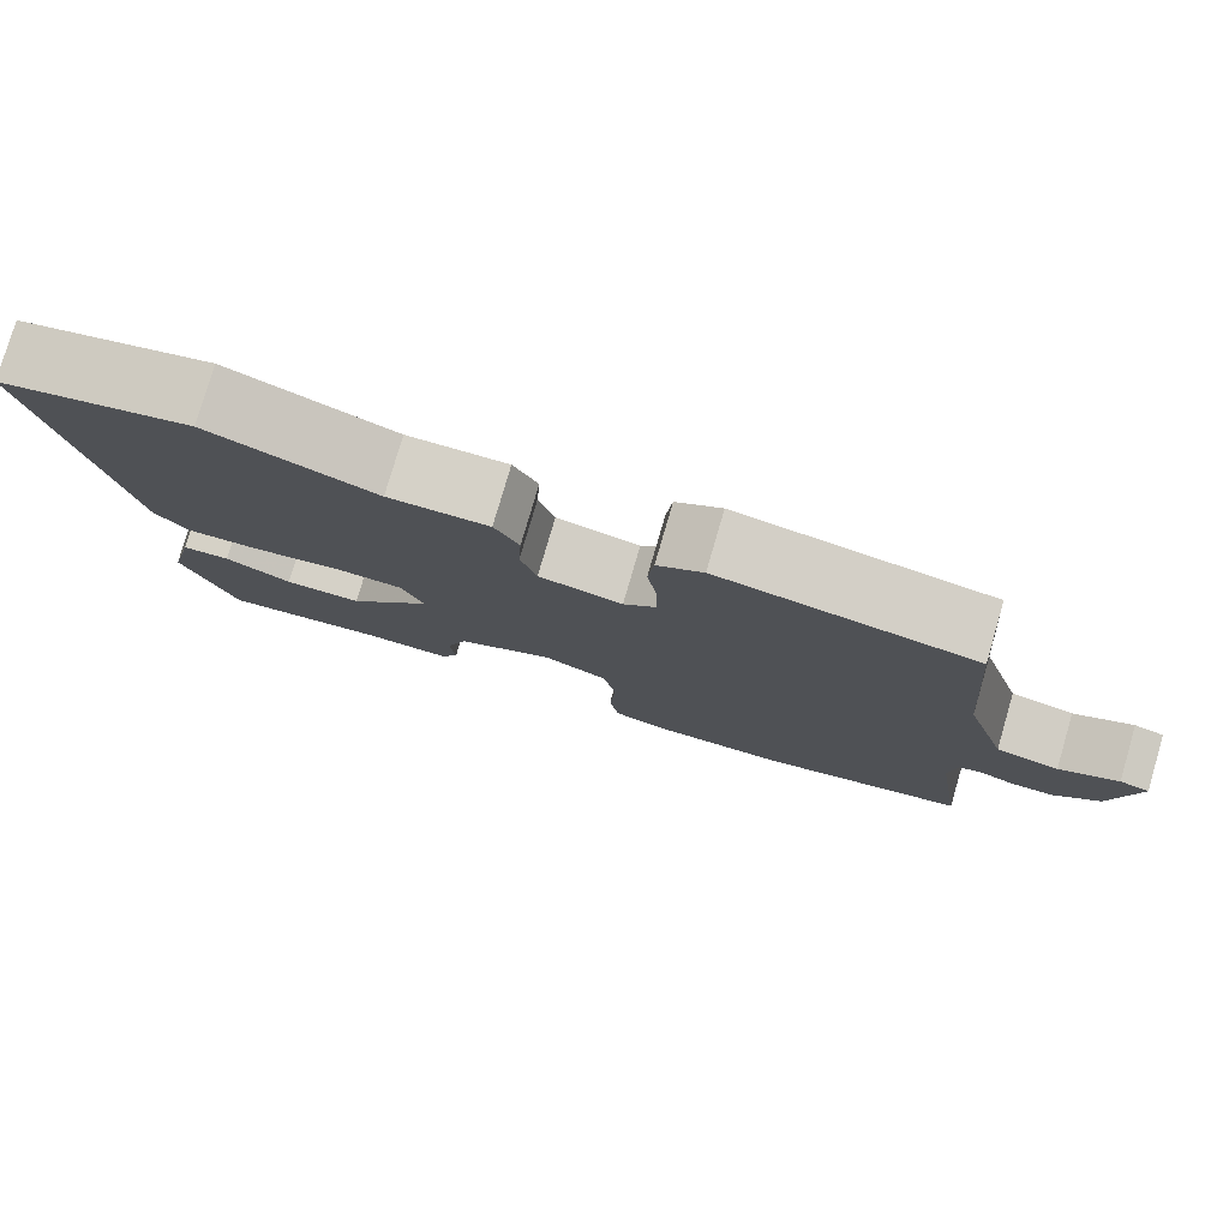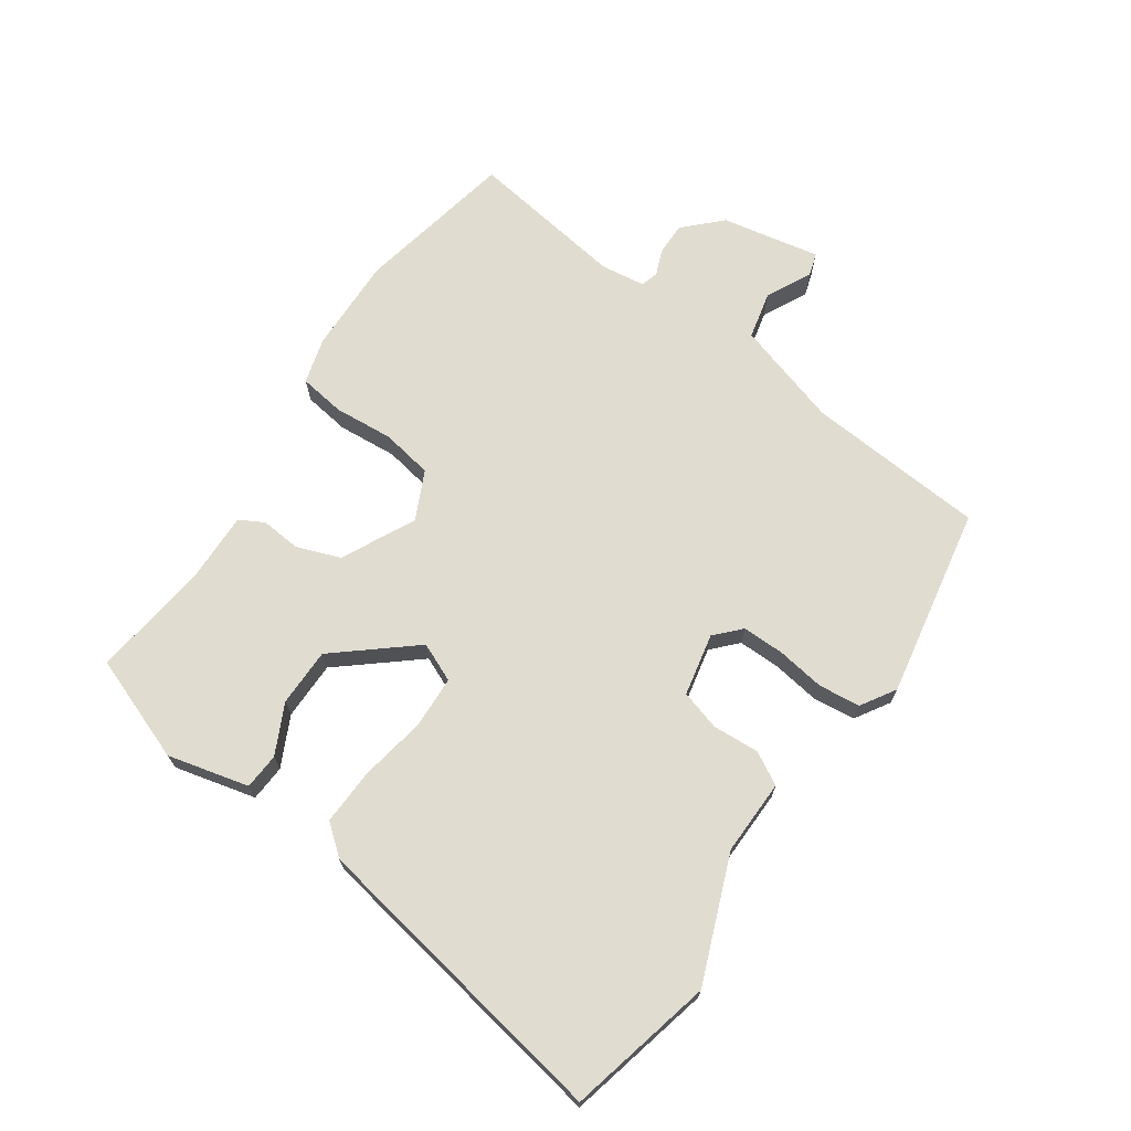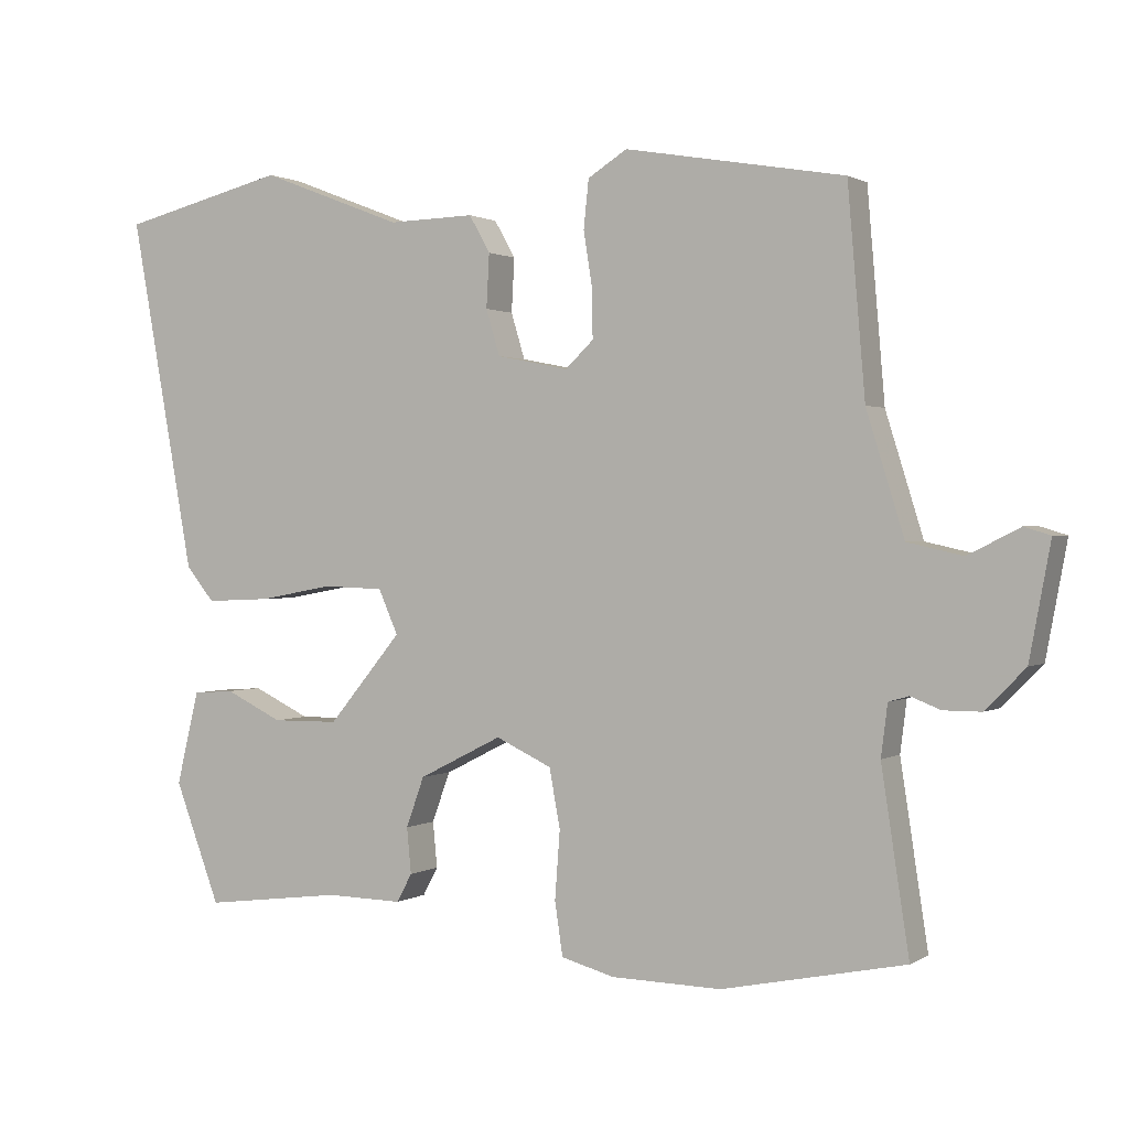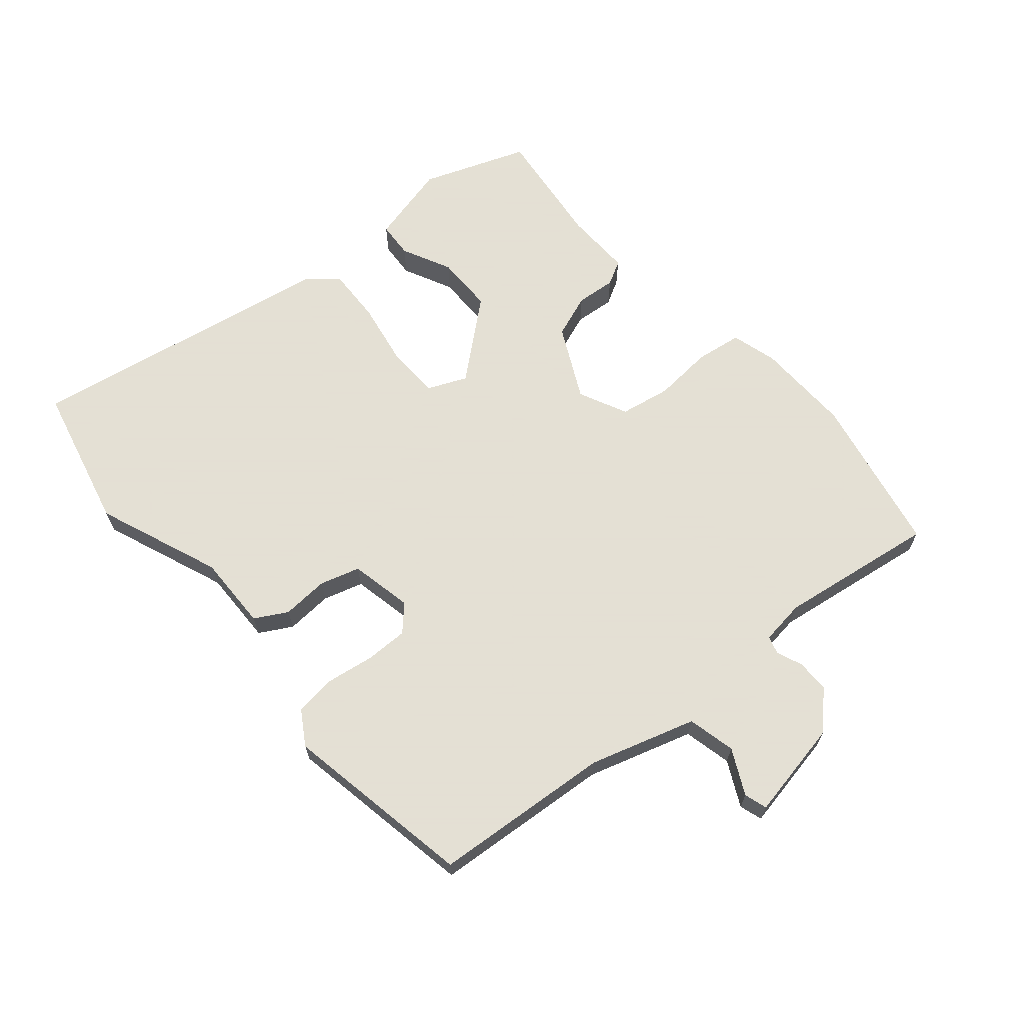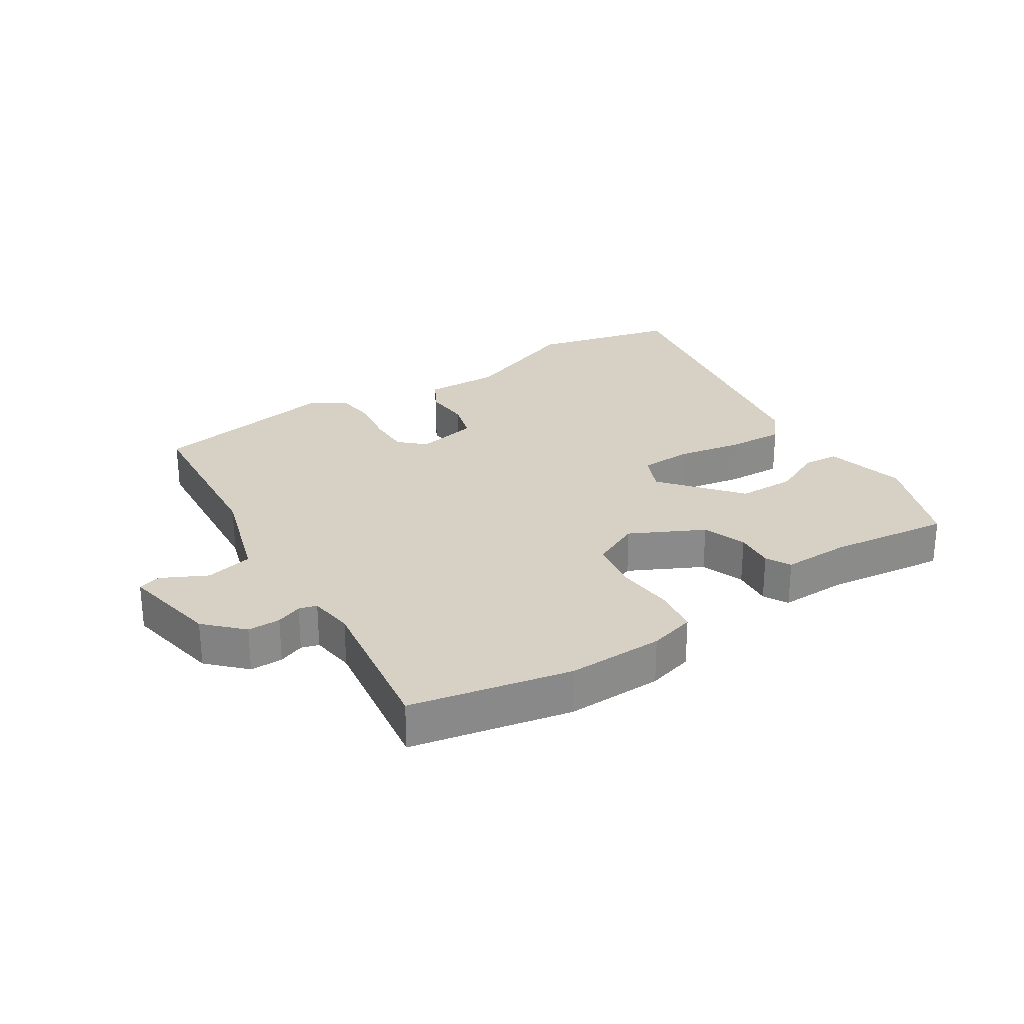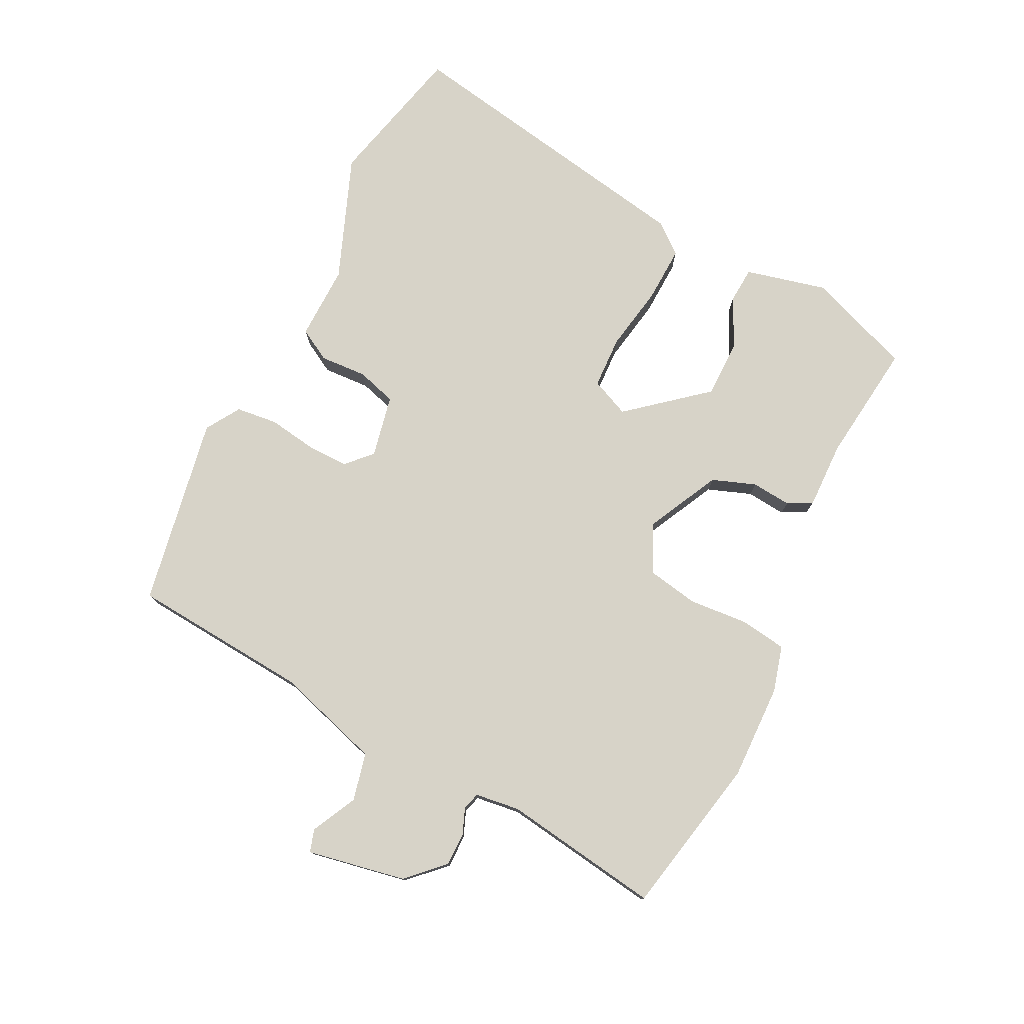
<metadata>
{"format":"obj","ext":"obj","renderer":"f3d","projection":"perspective","resolution":1024,"background":"white","views":[{"elev":78.7,"azim":16.3,"up":"+Z"},{"elev":69.7,"azim":-55.7,"up":"+Y"},{"elev":1.0,"azim":27.2,"up":"+Z"},{"elev":66.2,"azim":49.2,"up":"+Y"},{"elev":26.8,"azim":147.1,"up":"+Y"},{"elev":77.1,"azim":116.3,"up":"+Y"}]}
</metadata>
<code>
v 0.578 0.07 -0.484
v 0.326 0.07 -0.536
v 0.174 0.07 -0.533
v 0.101 0.07 -0.513
v 0.09 0.07 -0.44
v 0.097 0.07 -0.346
v 0.082 0.07 -0.265
v 0.005 0.07 -0.229
v -0.11 0.07 -0.287
v -0.135 0.07 -0.356
v -0.129 0.07 -0.419
v -0.15 0.07 -0.458
v -0.256 0.07 -0.456
v -0.448 0.07 -0.48
v -0.511 0.07 -0.314
v -0.48 0.07 -0.185
v -0.423 0.07 -0.181
v -0.344 0.07 -0.219
v -0.252 0.07 -0.218
v -0.151 0.07 -0.096
v -0.178 0.07 -0.035
v -0.261 0.07 -0.032
v -0.365 0.07 -0.051
v -0.454 0.07 -0.055
v -0.493 0.07 -0.008
v -0.582 0.07 0.48
v -0.353 0.07 0.536
v -0.156 0.07 0.46
v -0.037 0.07 0.463
v -0.008 0.07 0.412
v -0.012 0.07 0.338
v 0.007 0.07 0.275
v 0.106 0.07 0.255
v 0.145 0.07 0.292
v 0.144 0.07 0.359
v 0.132 0.07 0.435
v 0.139 0.07 0.501
v 0.193 0.07 0.535
v 0.495 0.07 0.482
v 0.519 0.07 0.199
v 0.571 0.07 0.032
v 0.647 0.07 0.015
v 0.718 0.07 0.051
v 0.754 0.07 0.04
v 0.725 0.07 -0.116
v 0.67 0.07 -0.172
v 0.618 0.07 -0.172
v 0.577 0.07 -0.156
v 0.549 0.07 -0.164
v 0.54 0.07 -0.235
v 0.578 0 -0.484
v 0.326 0 -0.536
v 0.174 0 -0.533
v 0.101 0 -0.513
v 0.09 0 -0.44
v 0.097 0 -0.346
v 0.082 0 -0.265
v 0.005 0 -0.229
v -0.11 0 -0.287
v -0.135 0 -0.356
v -0.129 0 -0.419
v -0.15 0 -0.458
v -0.256 0 -0.456
v -0.448 0 -0.48
v -0.511 0 -0.314
v -0.48 0 -0.185
v -0.423 0 -0.181
v -0.344 0 -0.219
v -0.252 0 -0.218
v -0.151 0 -0.096
v -0.178 0 -0.035
v -0.261 0 -0.032
v -0.365 0 -0.051
v -0.454 0 -0.055
v -0.493 0 -0.008
v -0.582 0 0.48
v -0.353 0 0.536
v -0.156 0 0.46
v -0.037 0 0.463
v -0.008 0 0.412
v -0.012 0 0.338
v 0.007 0 0.275
v 0.106 0 0.255
v 0.145 0 0.292
v 0.144 0 0.359
v 0.132 0 0.435
v 0.139 0 0.501
v 0.193 0 0.535
v 0.495 0 0.482
v 0.519 0 0.199
v 0.571 0 0.032
v 0.647 0 0.015
v 0.718 0 0.051
v 0.754 0 0.04
v 0.725 0 -0.116
v 0.67 0 -0.172
v 0.618 0 -0.172
v 0.577 0 -0.156
v 0.549 0 -0.164
v 0.54 0 -0.235
f 45 46 47 48
f 43 44 45 48
f 42 43 48 49
f 41 42 49
f 40 41 49 50
f 38 39 40 50
f 35 36 37 38
f 34 35 38 50
f 28 29 30 31
f 28 31 32
f 27 28 32
f 26 27 32
f 25 26 32
f 22 23 24 25
f 21 22 25 32
f 20 21 32 33
f 15 16 17 18
f 13 14 15 18
f 13 18 19
f 10 11 12 13
f 9 10 13 19
f 8 9 19 20
f 3 4 5 6
f 3 6 7
f 2 3 7
f 1 2 7
f 20 33 34 50
f 8 20 50
f 1 7 8 50
f 98 97 96 95
f 98 95 94 93
f 99 98 93 92
f 99 92 91
f 100 99 91 90
f 100 90 89 88
f 88 87 86 85
f 100 88 85 84
f 81 80 79 78
f 82 81 78
f 82 78 77
f 82 77 76
f 82 76 75
f 75 74 73 72
f 82 75 72 71
f 83 82 71 70
f 68 67 66 65
f 68 65 64 63
f 69 68 63
f 63 62 61 60
f 69 63 60 59
f 70 69 59 58
f 56 55 54 53
f 57 56 53
f 57 53 52
f 57 52 51
f 100 84 83 70
f 100 70 58
f 100 58 57 51
f 1 51 52 2
f 2 52 53 3
f 3 53 54 4
f 4 54 55 5
f 5 55 56 6
f 6 56 57 7
f 7 57 58 8
f 8 58 59 9
f 9 59 60 10
f 10 60 61 11
f 11 61 62 12
f 12 62 63 13
f 13 63 64 14
f 14 64 65 15
f 15 65 66 16
f 16 66 67 17
f 17 67 68 18
f 18 68 69 19
f 19 69 70 20
f 20 70 71 21
f 21 71 72 22
f 22 72 73 23
f 23 73 74 24
f 24 74 75 25
f 25 75 76 26
f 26 76 77 27
f 27 77 78 28
f 28 78 79 29
f 29 79 80 30
f 30 80 81 31
f 31 81 82 32
f 32 82 83 33
f 33 83 84 34
f 34 84 85 35
f 35 85 86 36
f 36 86 87 37
f 37 87 88 38
f 38 88 89 39
f 39 89 90 40
f 40 90 91 41
f 41 91 92 42
f 42 92 93 43
f 43 93 94 44
f 44 94 95 45
f 45 95 96 46
f 46 96 97 47
f 47 97 98 48
f 48 98 99 49
f 49 99 100 50
f 50 100 51 1

</code>
